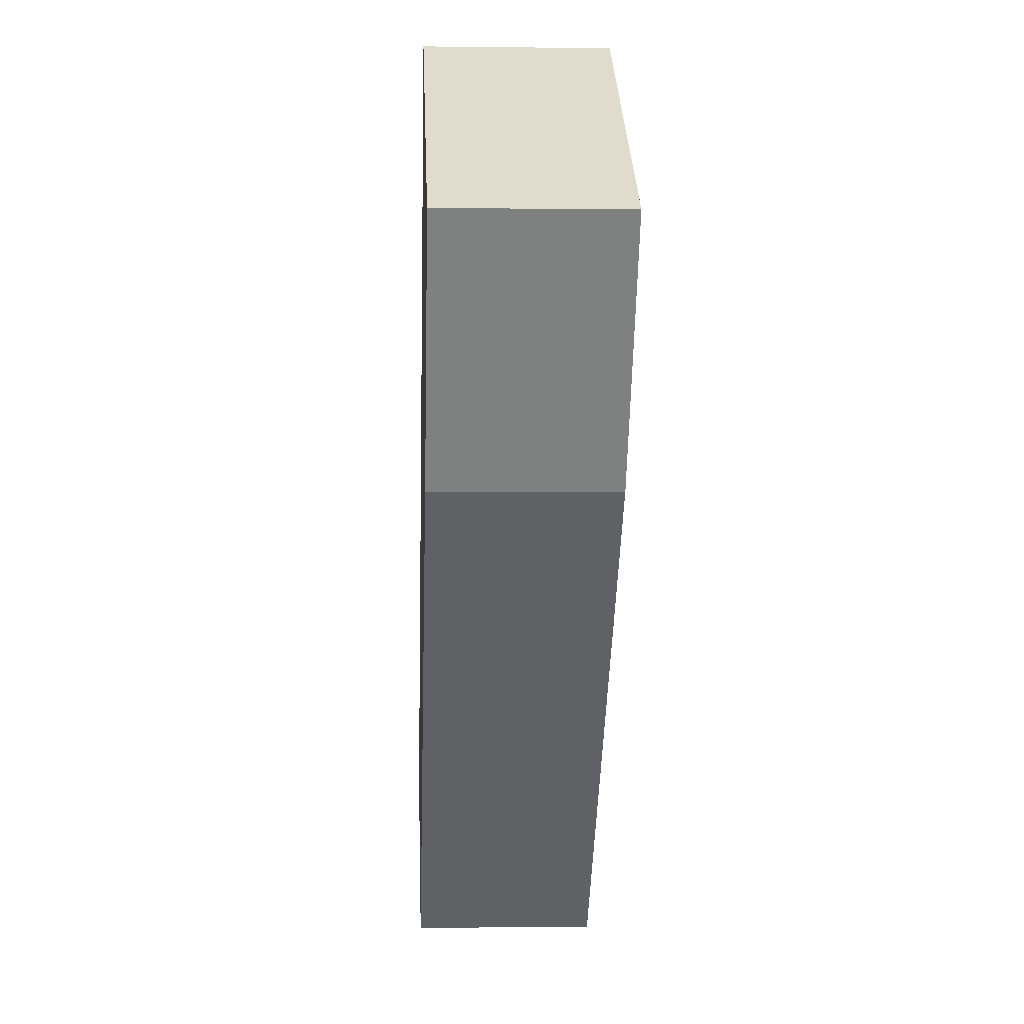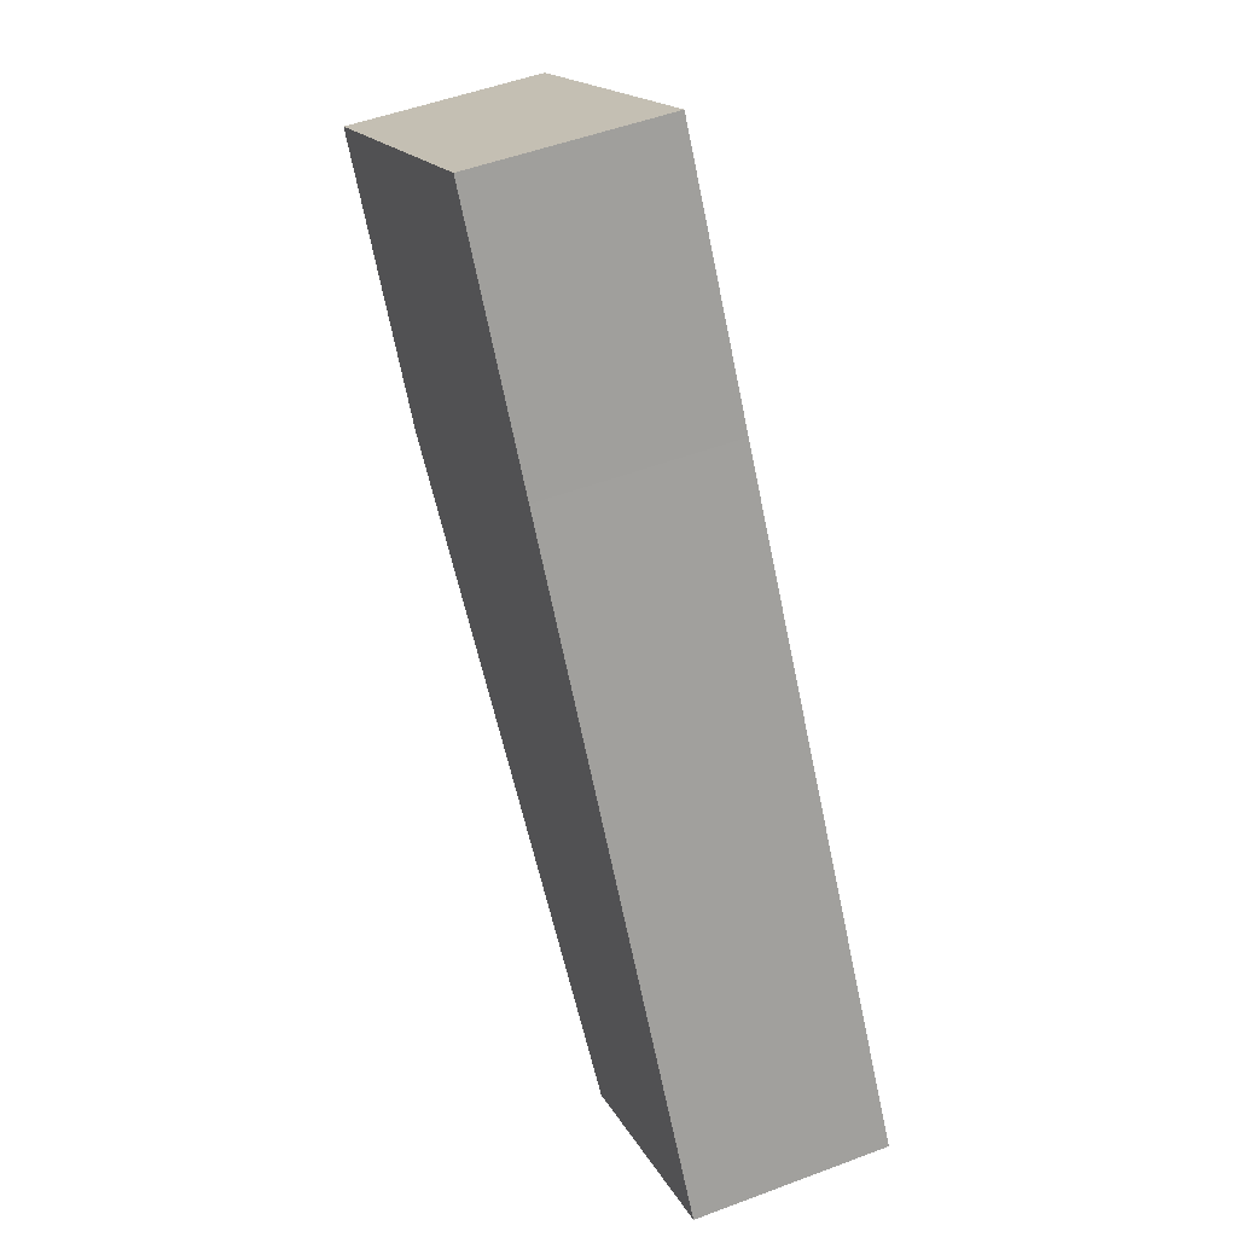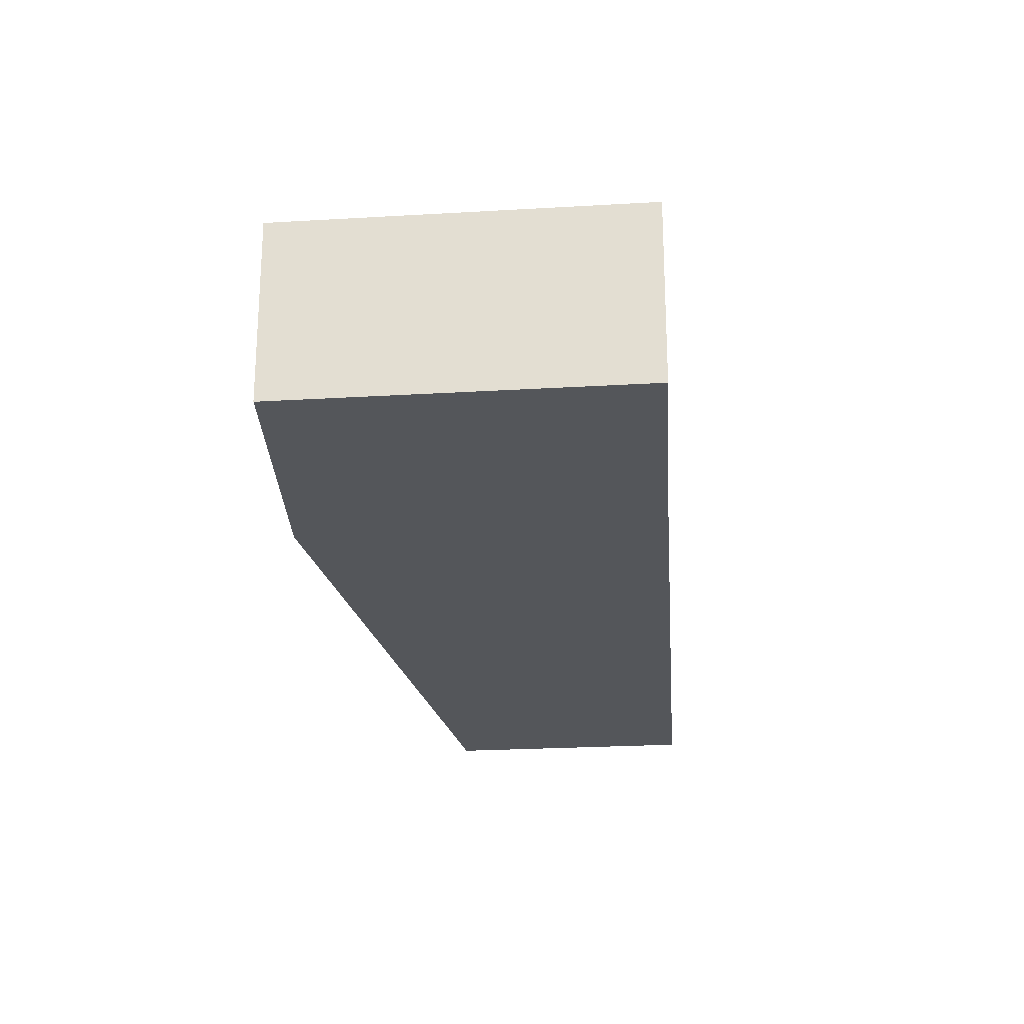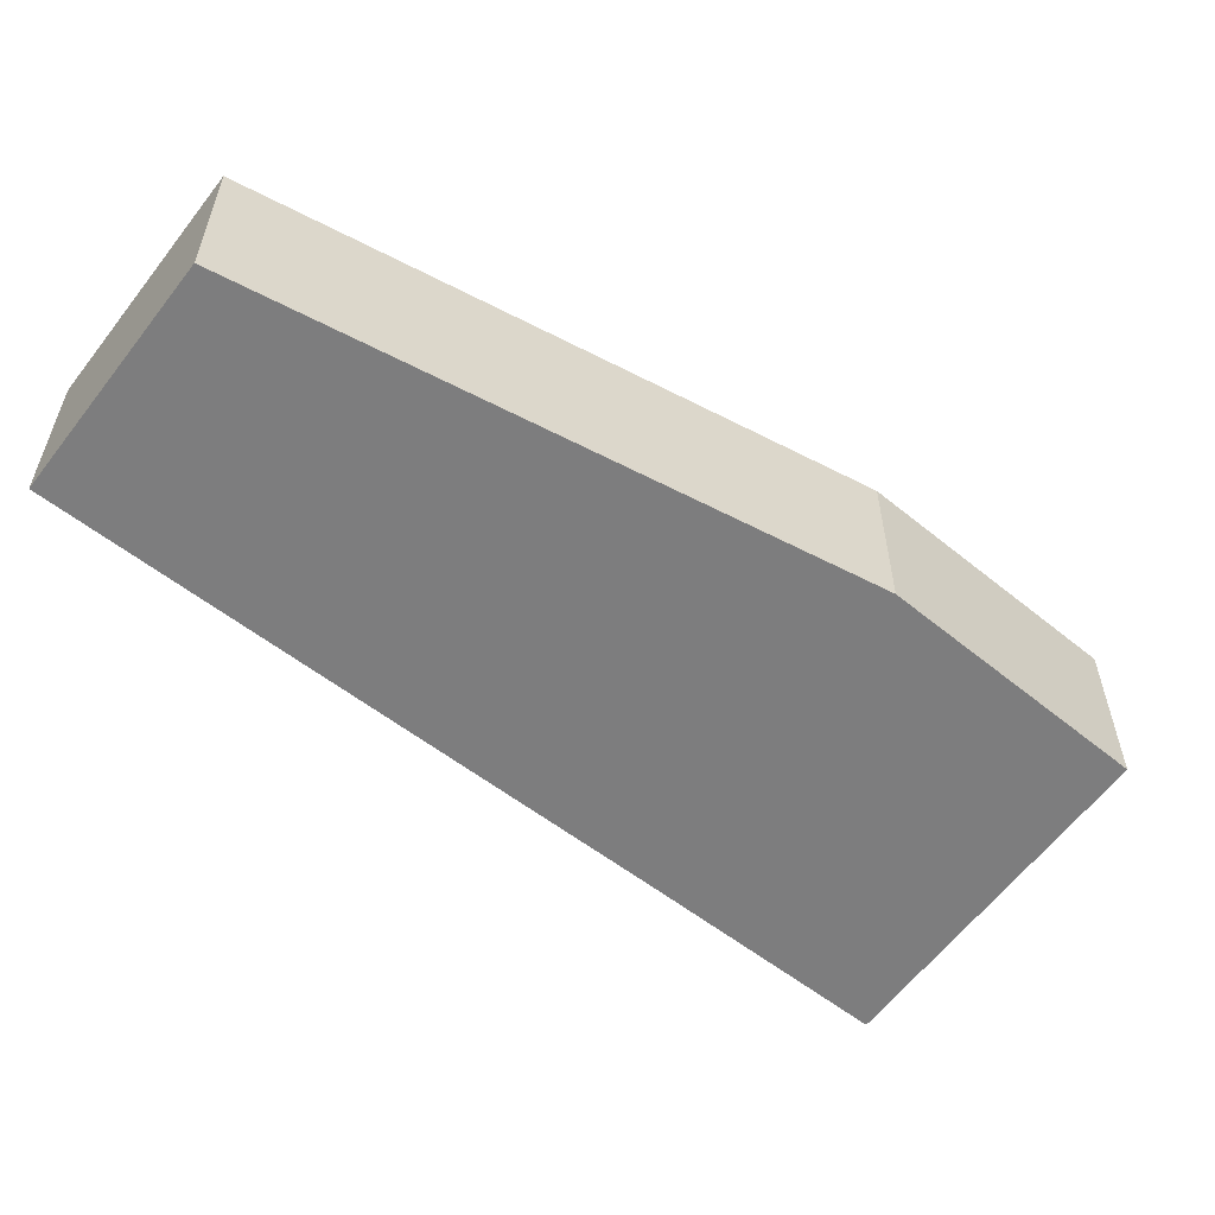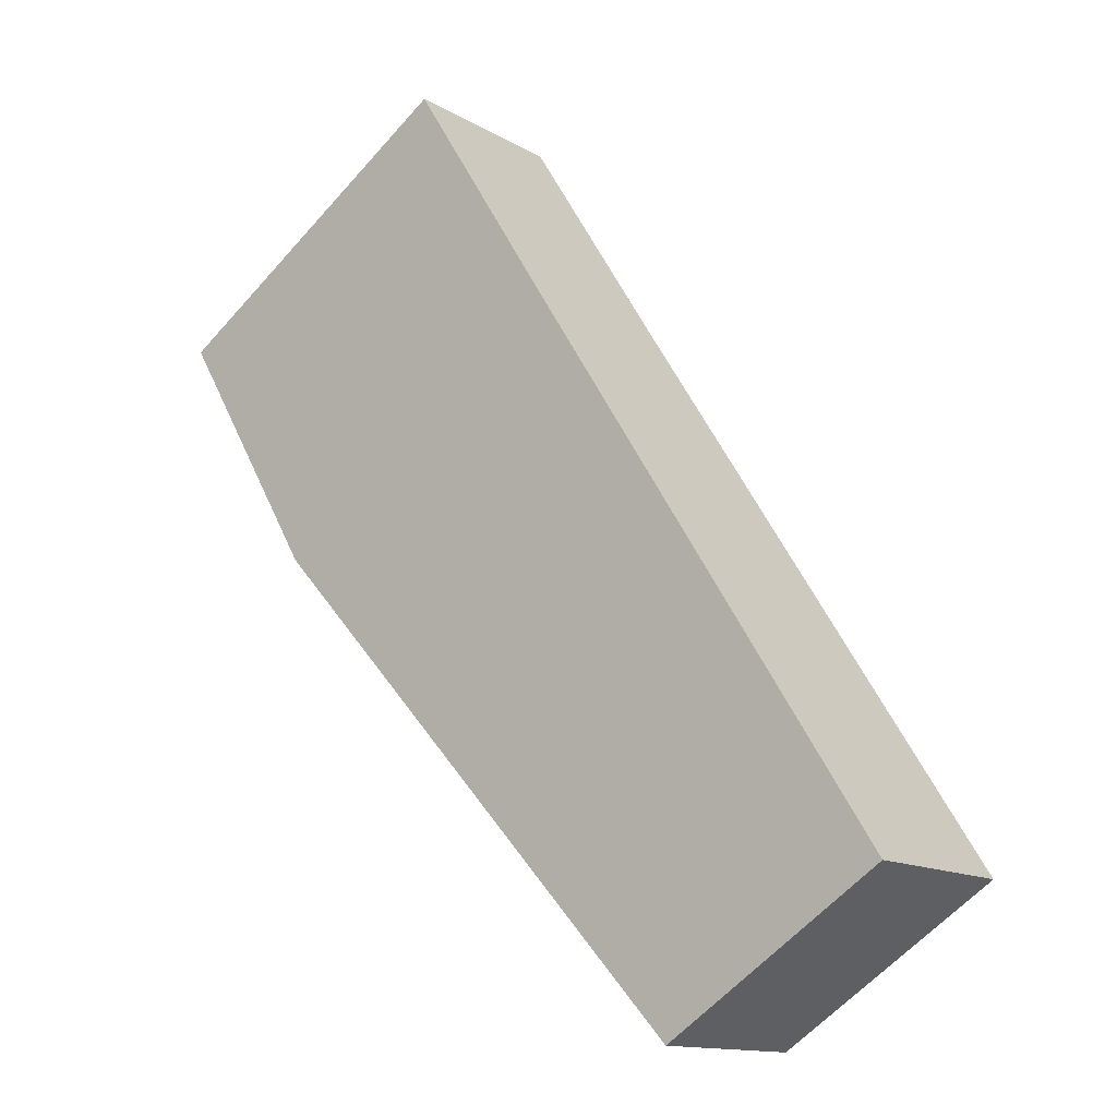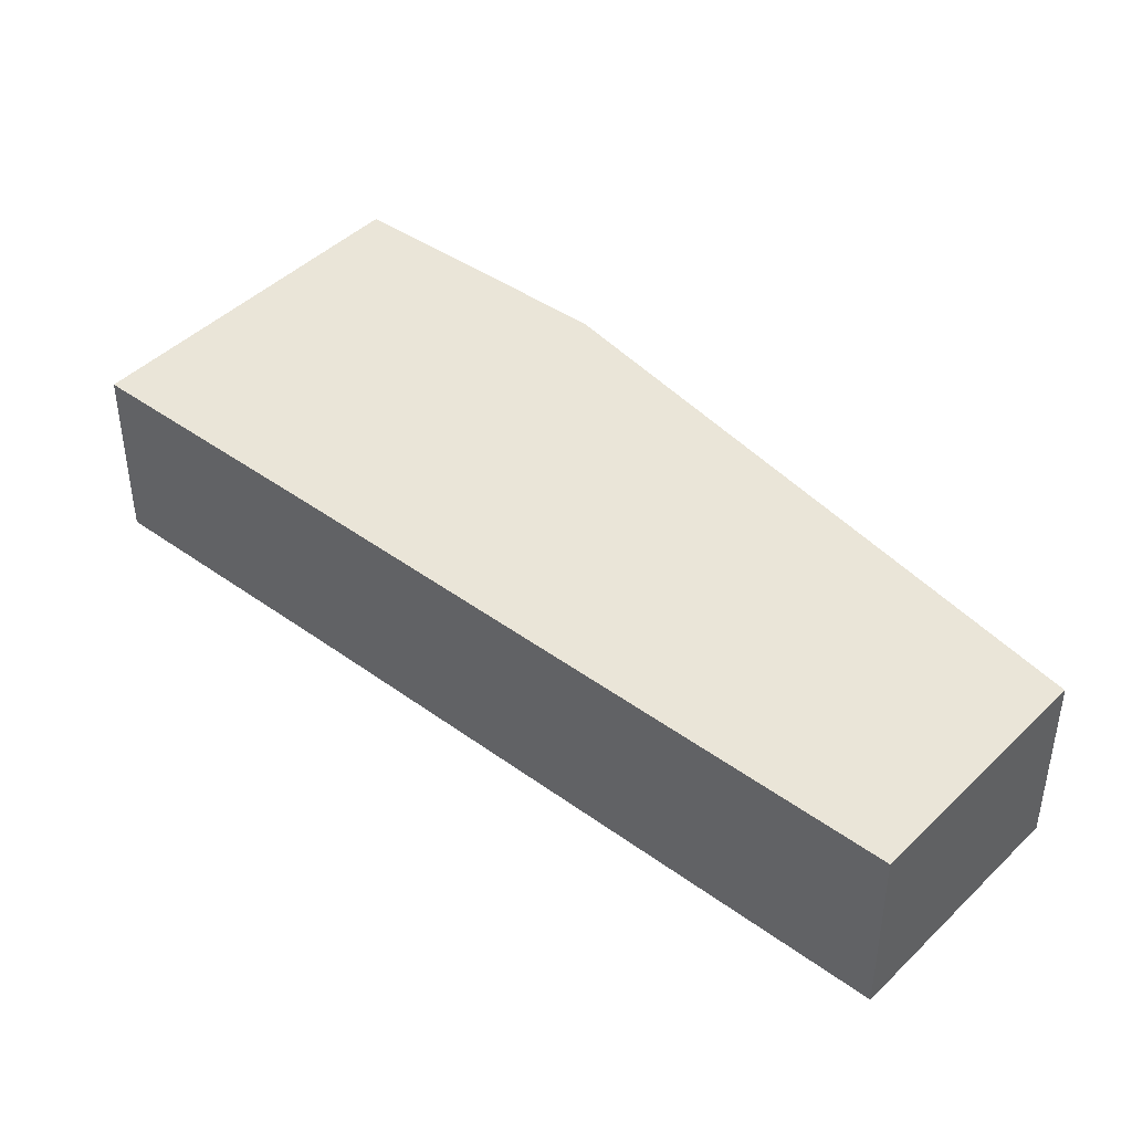
<metadata>
{"format":"obj","ext":"obj","renderer":"f3d","projection":"perspective","resolution":1024,"background":"white","views":[{"elev":-0.3,"azim":-92.8,"up":"+Z"},{"elev":51.5,"azim":67.8,"up":"+Z"},{"elev":-25.6,"azim":-28.3,"up":"+Y"},{"elev":-59.2,"azim":-160.5,"up":"+Y"},{"elev":-13.3,"azim":37.6,"up":"+Z"},{"elev":44.5,"azim":98.1,"up":"+Y"}]}
</metadata>
<code>
v  0.21 2.42 0.141
v  1.865 2.42 -3.163
v  0 2.42 1.482e-16
v  3.942 2.42 2.637
v  3.223 2.42 -4.645
v  7.596 2.42 -9.419
v  5.768 2.42 -0.29
v  10.38 2.42 -7.588
v  0 0 0
v  3.942 -1.615e-16 2.637
v  0.21 -8.634e-18 0.141
v  5.768 1.776e-17 -0.29
v  10.38 4.646e-16 -7.588
v  7.596 5.767e-16 -9.419
v  1.865 1.937e-16 -3.163
v  3.223 2.844e-16 -4.645
g defaultobject
f 1 2 3
f 2 1 4
f 2 4 5
f 5 4 6
f 6 4 7
f 6 7 8
f 9 1 3
f 1 9 4
f 4 9 10
f 10 9 11
f 10 7 4
f 7 10 12
f 7 12 8
f 8 12 13
f 13 6 8
f 6 13 14
f 15 3 2
f 3 15 9
f 14 5 6
f 5 14 16
f 5 16 2
f 2 16 15
f 12 14 13
f 14 12 16
f 16 12 10
f 16 10 11
f 16 11 15
f 15 11 9

</code>
